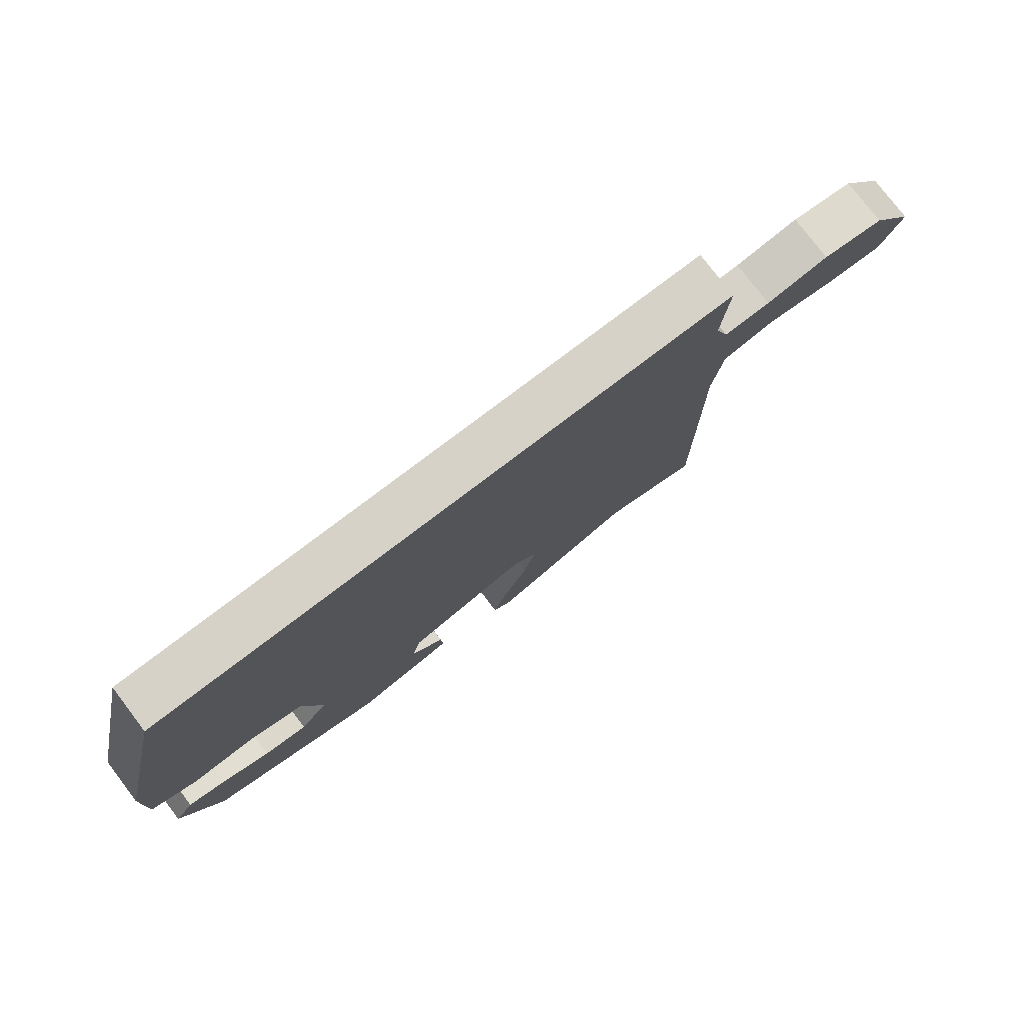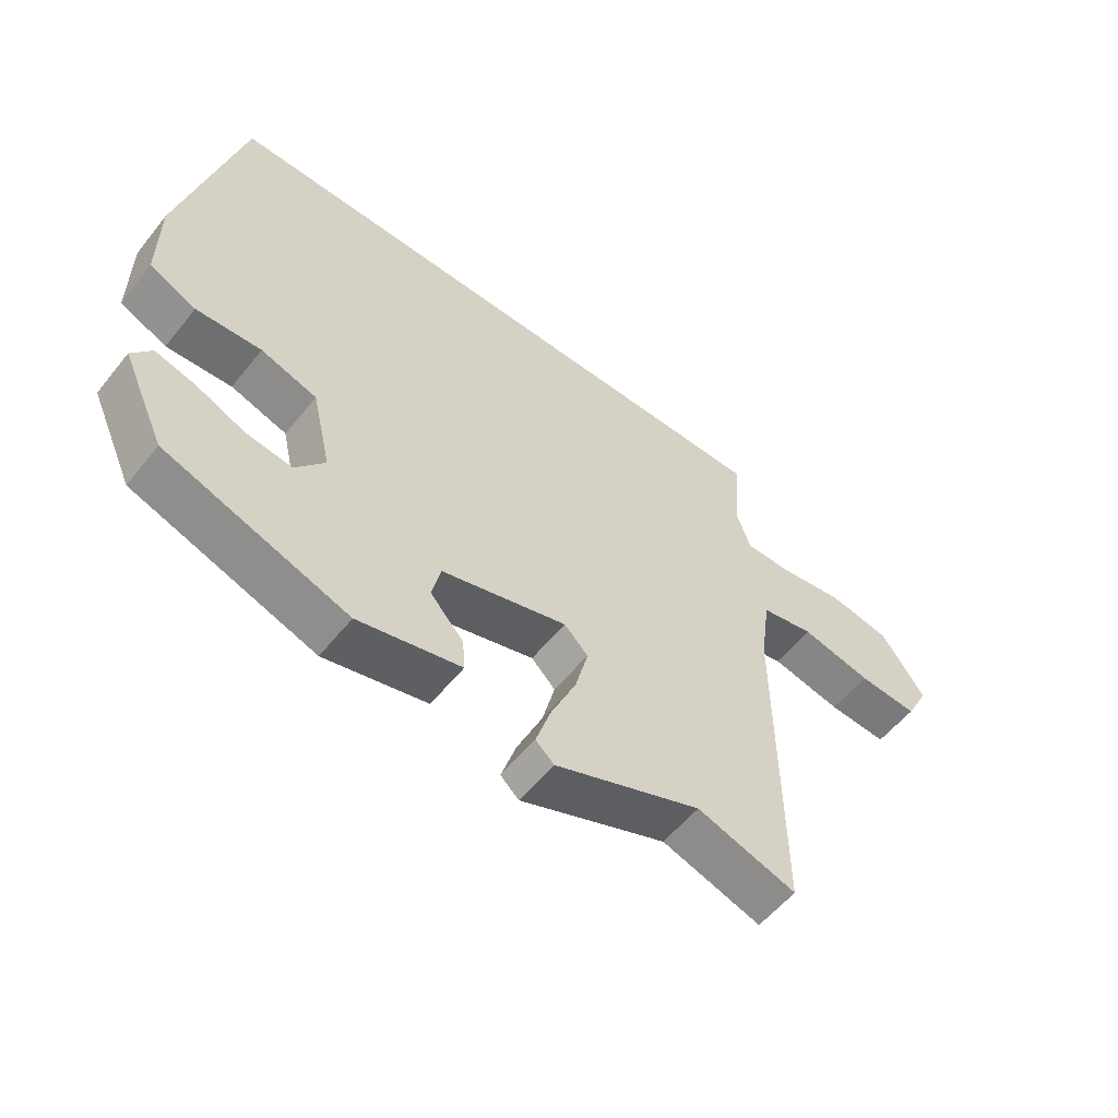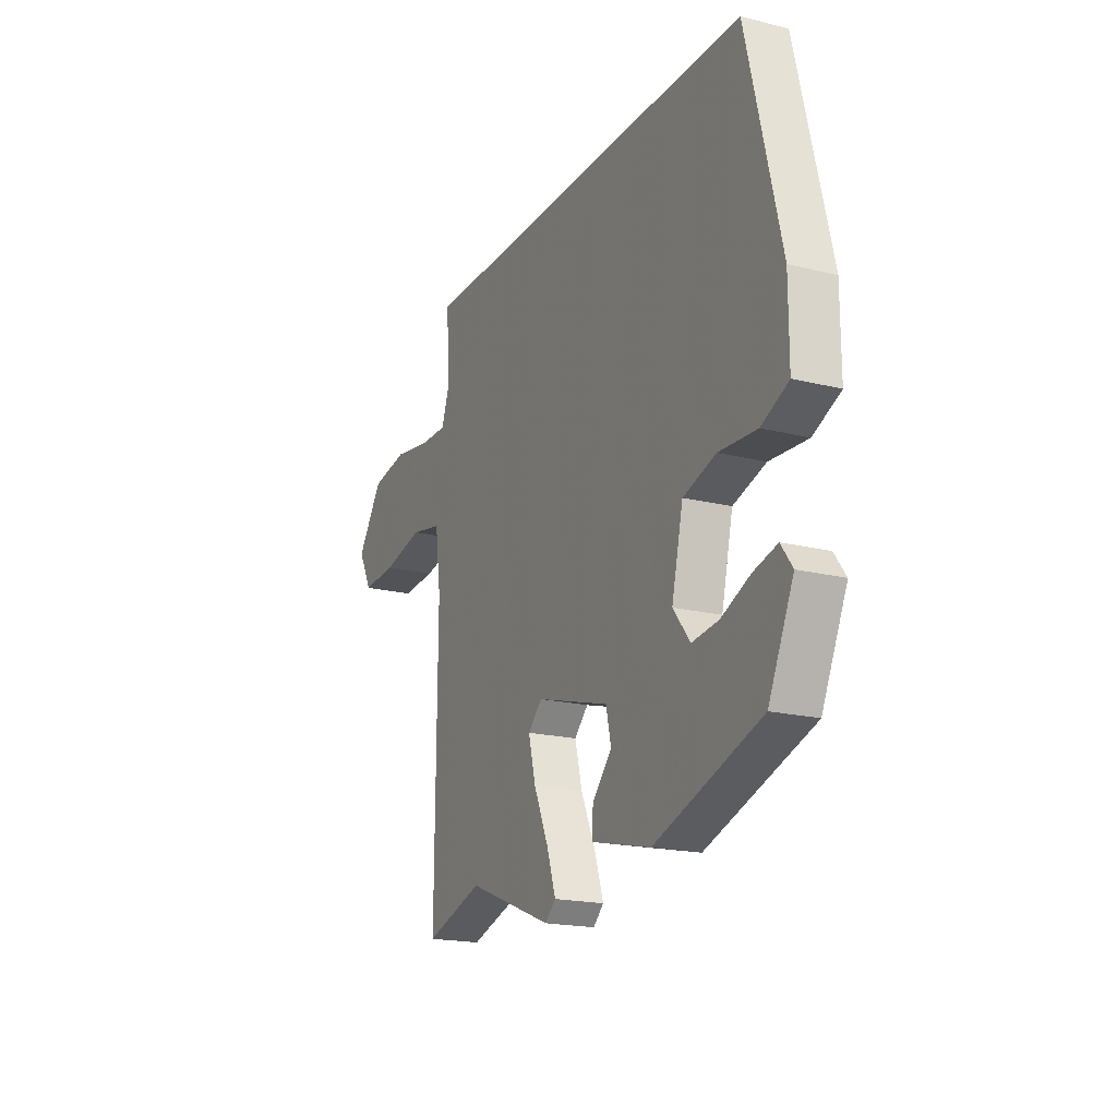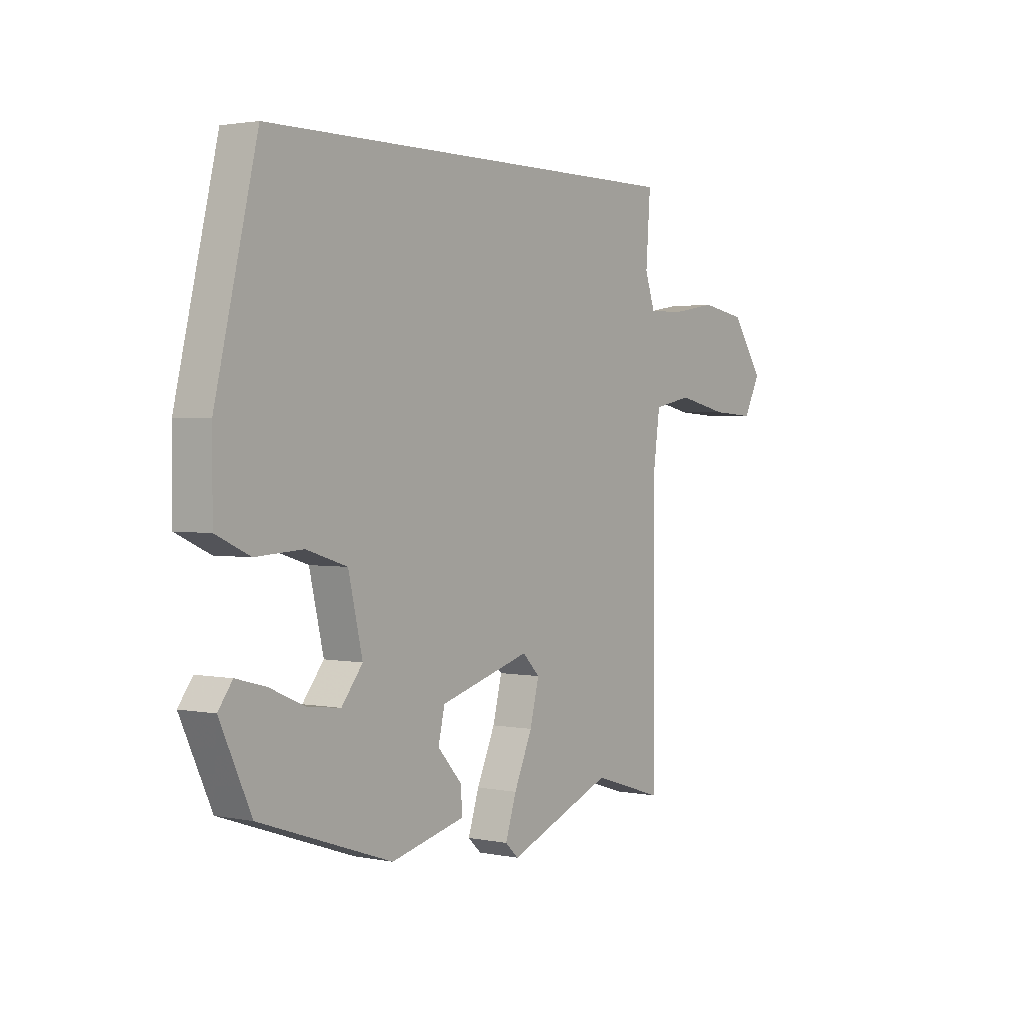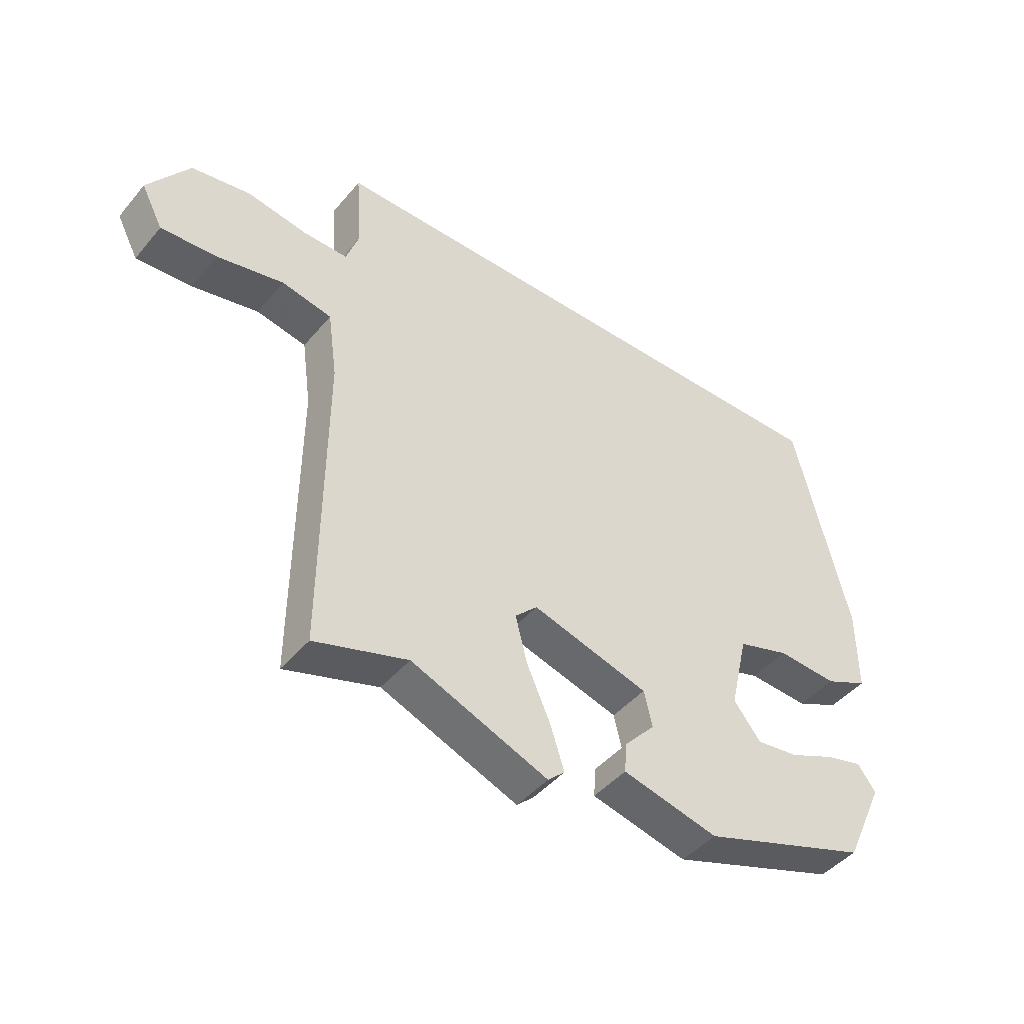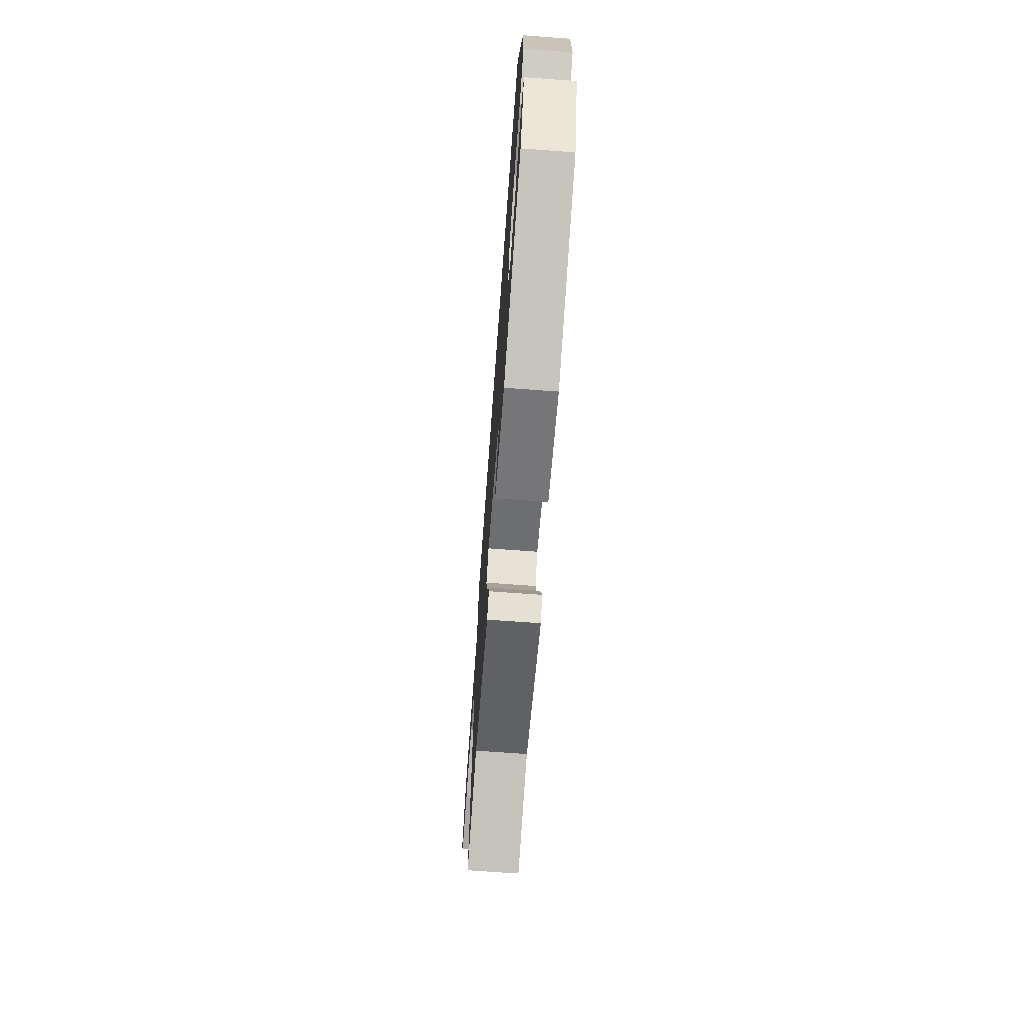
<metadata>
{"format":"obj","ext":"obj","renderer":"f3d","projection":"perspective","resolution":1024,"background":"white","views":[{"elev":77.7,"azim":-37.3,"up":"+Z"},{"elev":-56.3,"azim":-38.2,"up":"+Z"},{"elev":-19.0,"azim":-115.2,"up":"+Z"},{"elev":2.1,"azim":-54.5,"up":"+Z"},{"elev":-45.1,"azim":142.8,"up":"+Z"},{"elev":-70.4,"azim":-94.2,"up":"+Z"}]}
</metadata>
<code>
v 0.506 0.07 -0.502
v 0.348 0.07 -0.452
v 0.115 0.07 -0.544
v 0.086 0.07 -0.517
v 0.11 0.07 -0.443
v 0.15 0.07 -0.352
v 0.17 0.07 -0.273
v 0.132 0.07 -0.235
v -0.067 0.07 -0.292
v -0.081 0.07 -0.353
v -0.028 0.07 -0.412
v -0.024 0.07 -0.463
v -0.187 0.07 -0.502
v -0.475 0.07 -0.403
v -0.543 0.07 -0.256
v -0.512 0.07 -0.214
v -0.448 0.07 -0.231
v -0.37 0.07 -0.265
v -0.298 0.07 -0.274
v -0.252 0.07 -0.216
v -0.283 0.07 -0.083
v -0.372 0.07 -0.055
v -0.475 0.07 -0.061
v -0.549 0.07 -0.027
v -0.549 0.07 0.118
v -0.458 0.07 0.5
v 0.489 0.07 0.5
v 0.479 0.07 0.363
v 0.501 0.07 0.299
v 0.577 0.07 0.3
v 0.679 0.07 0.317
v 0.779 0.07 0.3
v 0.849 0.07 0.199
v 0.812 0.07 0.128
v 0.717 0.07 0.134
v 0.604 0.07 0.158
v 0.519 0.07 0.141
v 0.503 0.07 0.025
v 0.506 0 -0.502
v 0.348 0 -0.452
v 0.115 0 -0.544
v 0.086 0 -0.517
v 0.11 0 -0.443
v 0.15 0 -0.352
v 0.17 0 -0.273
v 0.132 0 -0.235
v -0.067 0 -0.292
v -0.081 0 -0.353
v -0.028 0 -0.412
v -0.024 0 -0.463
v -0.187 0 -0.502
v -0.475 0 -0.403
v -0.543 0 -0.256
v -0.512 0 -0.214
v -0.448 0 -0.231
v -0.37 0 -0.265
v -0.298 0 -0.274
v -0.252 0 -0.216
v -0.283 0 -0.083
v -0.372 0 -0.055
v -0.475 0 -0.061
v -0.549 0 -0.027
v -0.549 0 0.118
v -0.458 0 0.5
v 0.489 0 0.5
v 0.479 0 0.363
v 0.501 0 0.299
v 0.577 0 0.3
v 0.679 0 0.317
v 0.779 0 0.3
v 0.849 0 0.199
v 0.812 0 0.128
v 0.717 0 0.134
v 0.604 0 0.158
v 0.519 0 0.141
v 0.503 0 0.025
f 34 35 36
f 33 34 36
f 32 33 36
f 31 32 36
f 30 31 36
f 29 30 36 37
f 28 29 37 38
f 26 27 28
f 25 26 28
f 24 25 28
f 23 24 28
f 22 23 28
f 21 22 28 38
f 16 17 18
f 15 16 18
f 14 15 18
f 13 14 18
f 12 13 18
f 12 18 19
f 11 12 19
f 10 11 19
f 9 10 19 20
f 4 5 6
f 3 4 6
f 2 3 6
f 2 6 7
f 1 2 7
f 38 1 7 8
f 20 21 38
f 9 20 38
f 8 9 38
f 74 73 72
f 74 72 71
f 74 71 70
f 74 70 69
f 74 69 68
f 75 74 68 67
f 76 75 67 66
f 66 65 64
f 66 64 63
f 66 63 62
f 66 62 61
f 66 61 60
f 76 66 60 59
f 56 55 54
f 56 54 53
f 56 53 52
f 56 52 51
f 56 51 50
f 57 56 50
f 57 50 49
f 57 49 48
f 58 57 48 47
f 44 43 42
f 44 42 41
f 44 41 40
f 45 44 40
f 45 40 39
f 46 45 39 76
f 76 59 58
f 76 58 47
f 76 47 46
f 1 39 40 2
f 2 40 41 3
f 3 41 42 4
f 4 42 43 5
f 5 43 44 6
f 6 44 45 7
f 7 45 46 8
f 8 46 47 9
f 9 47 48 10
f 10 48 49 11
f 11 49 50 12
f 12 50 51 13
f 13 51 52 14
f 14 52 53 15
f 15 53 54 16
f 16 54 55 17
f 17 55 56 18
f 18 56 57 19
f 19 57 58 20
f 20 58 59 21
f 21 59 60 22
f 22 60 61 23
f 23 61 62 24
f 24 62 63 25
f 25 63 64 26
f 26 64 65 27
f 27 65 66 28
f 28 66 67 29
f 29 67 68 30
f 30 68 69 31
f 31 69 70 32
f 32 70 71 33
f 33 71 72 34
f 34 72 73 35
f 35 73 74 36
f 36 74 75 37
f 37 75 76 38
f 38 76 39 1

</code>
